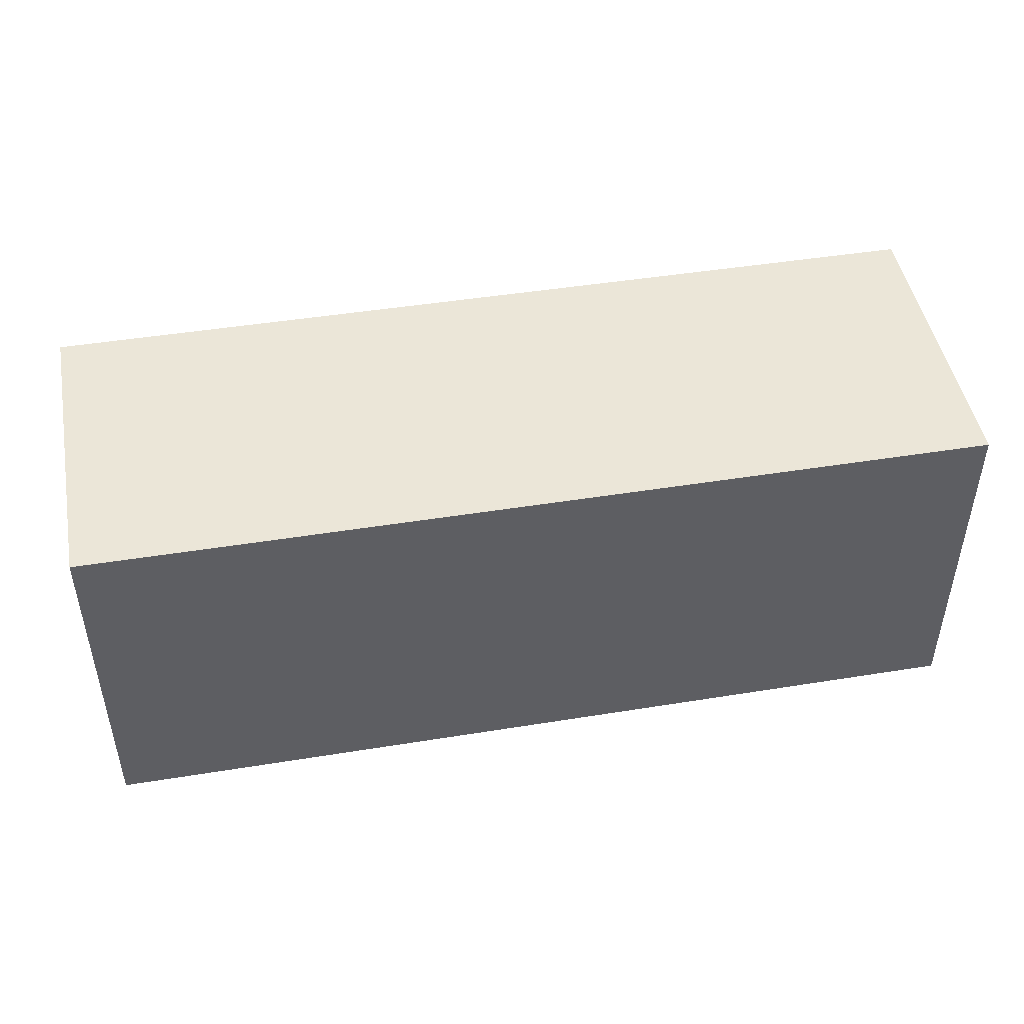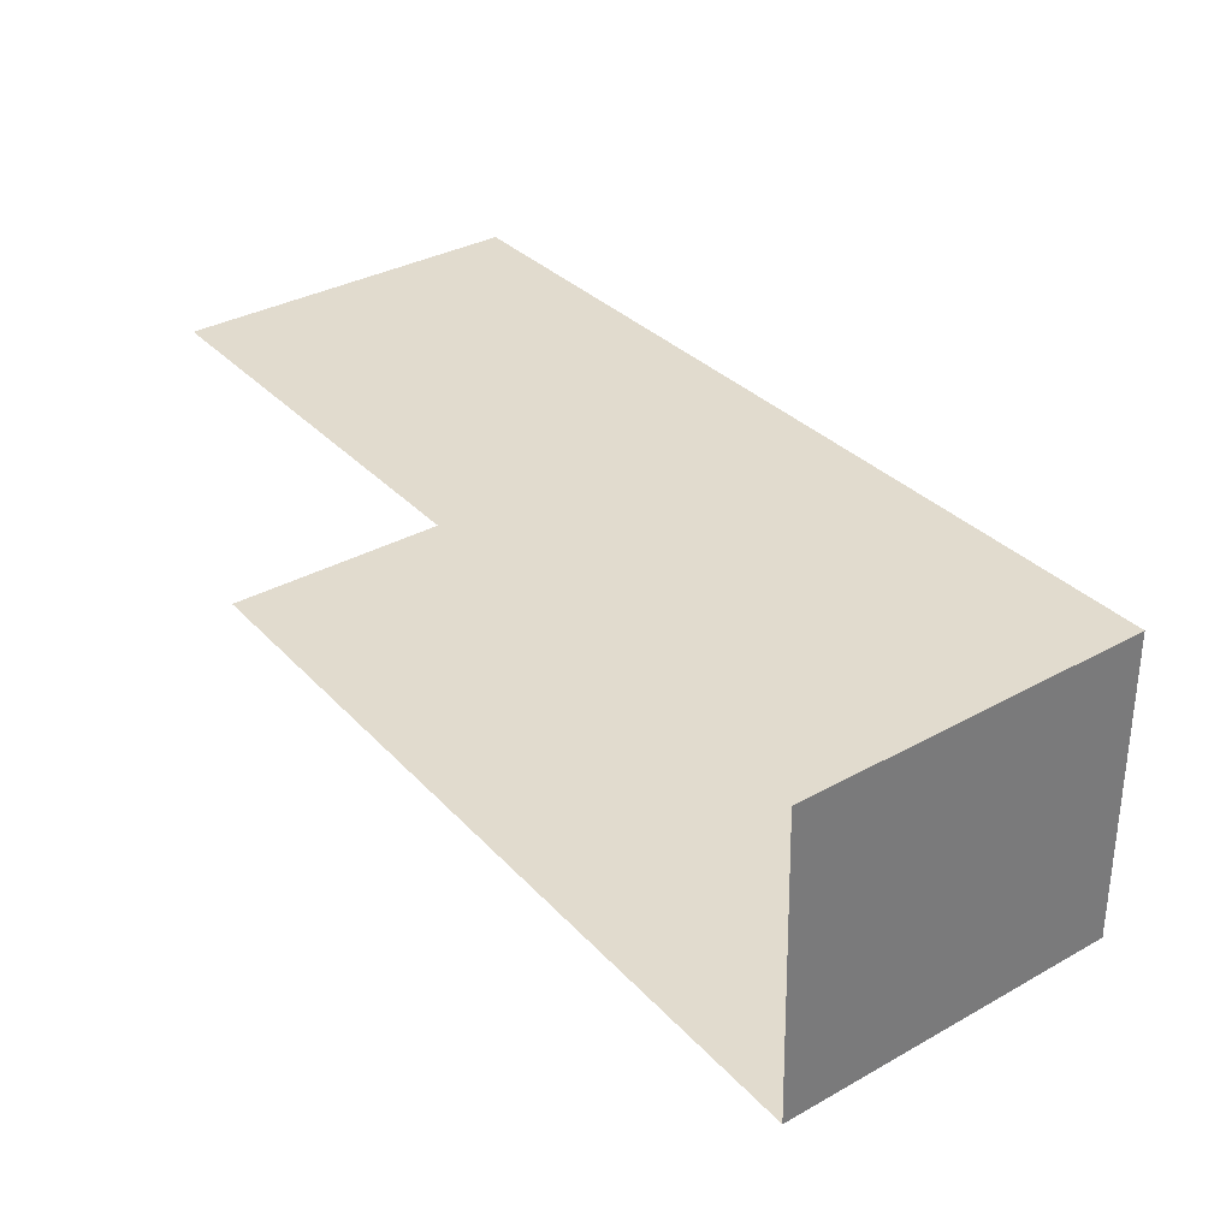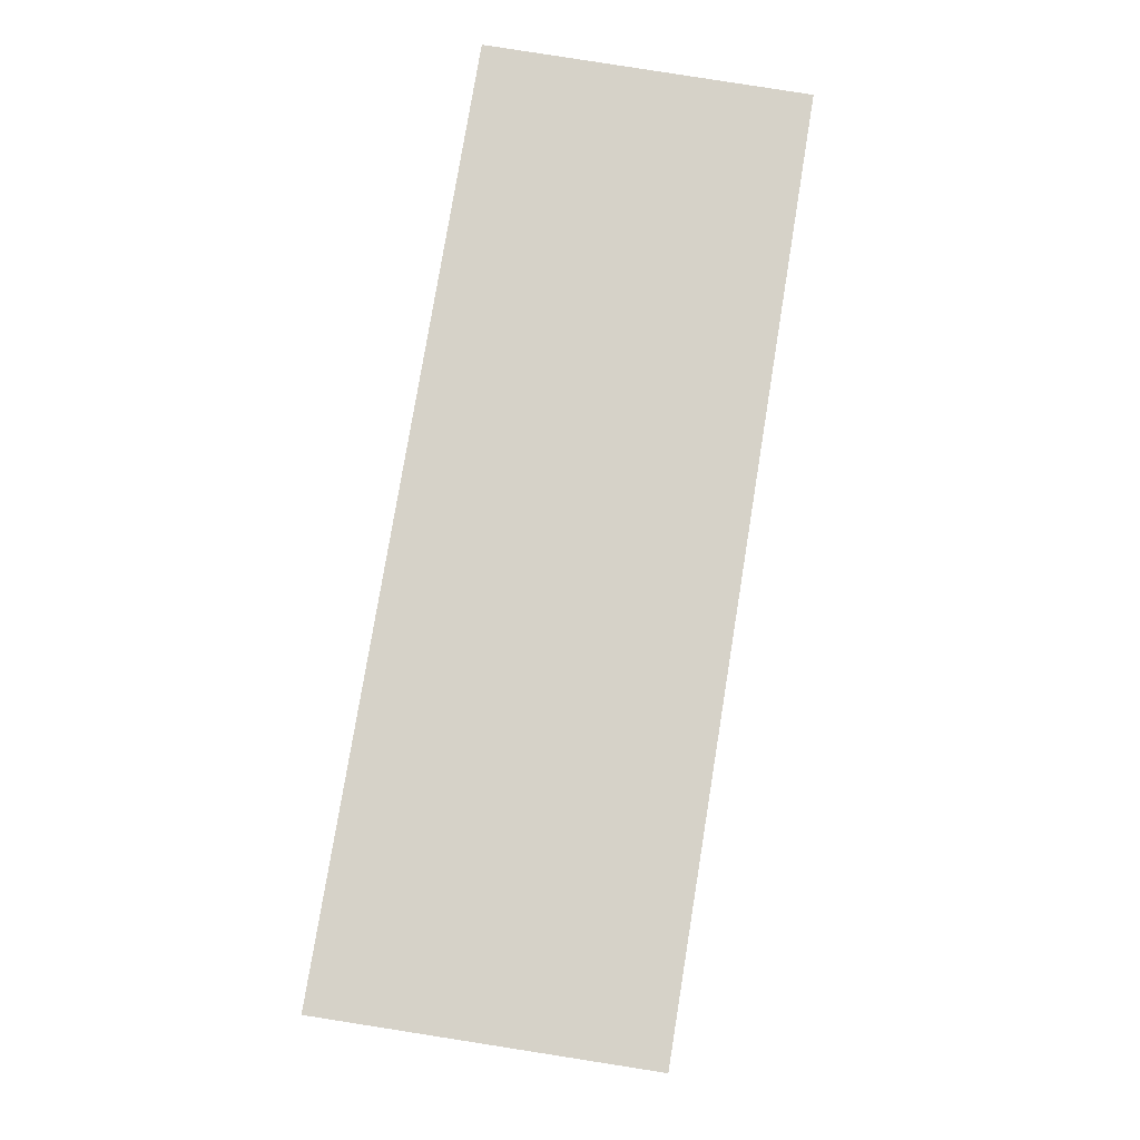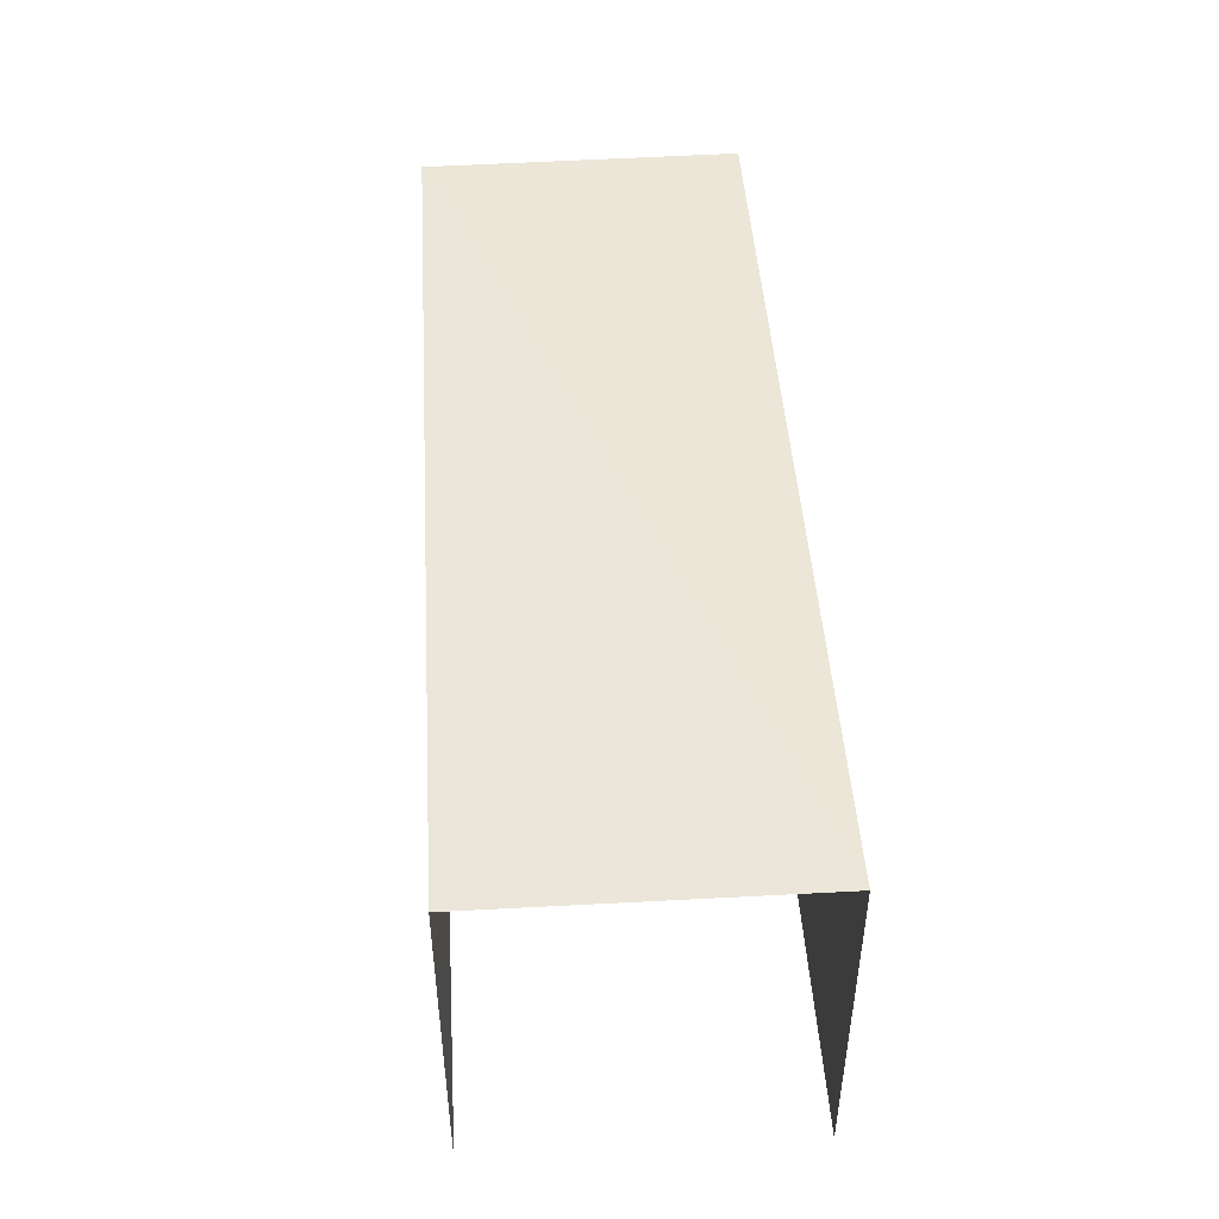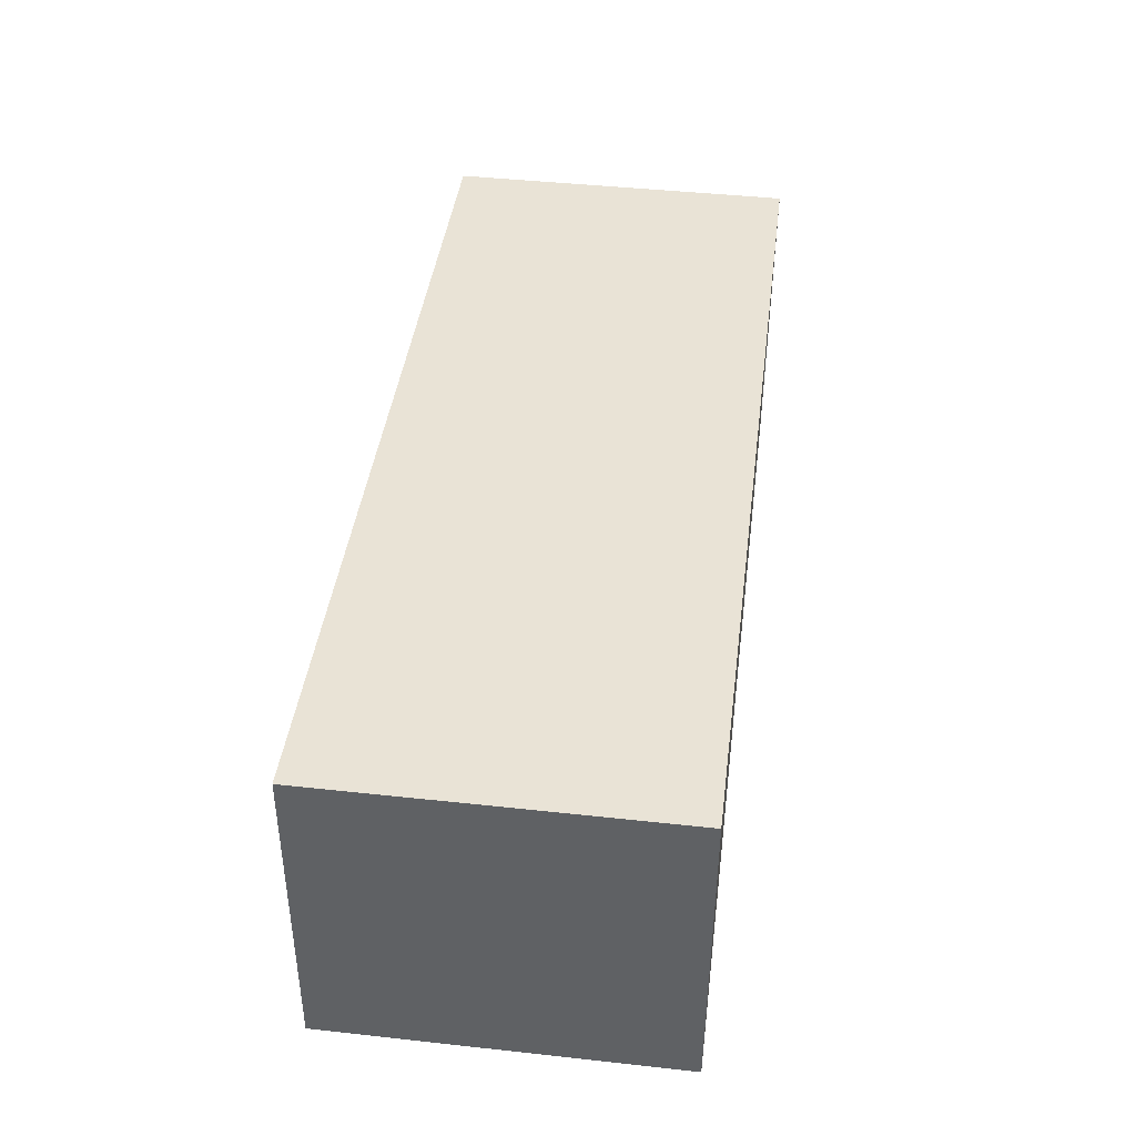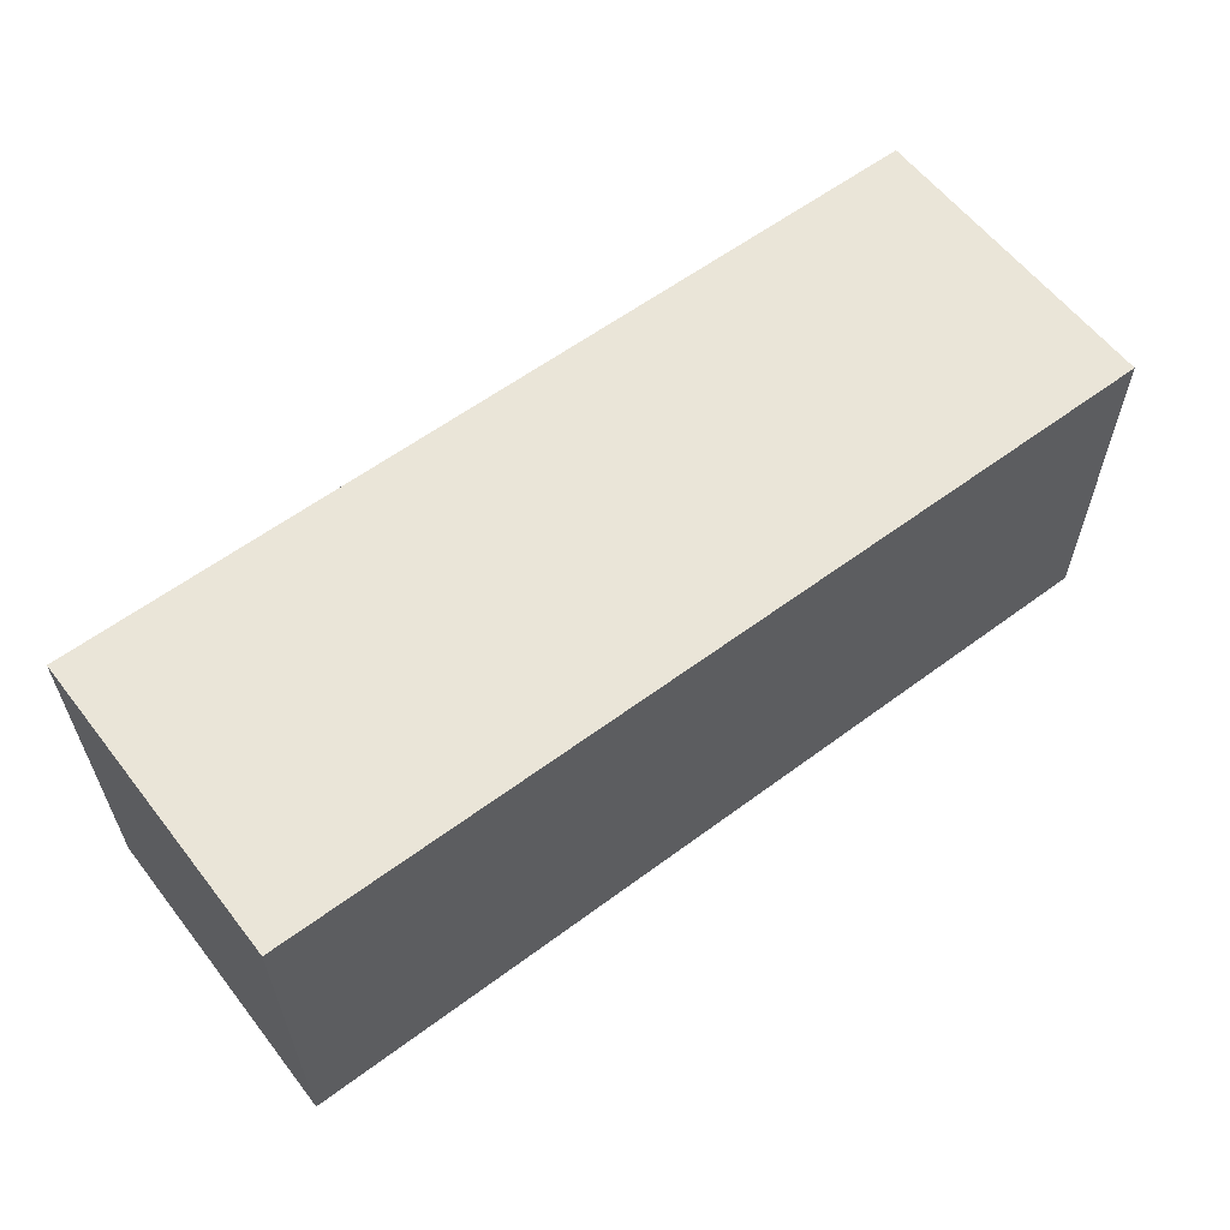
<metadata>
{"format":"obj","ext":"obj","renderer":"f3d","projection":"perspective","resolution":1024,"background":"white","views":[{"elev":46.3,"azim":-12.5,"up":"+Z"},{"elev":36.0,"azim":-125.8,"up":"+Y"},{"elev":77.8,"azim":-82.8,"up":"+Z"},{"elev":46.7,"azim":84.3,"up":"+Z"},{"elev":43.9,"azim":-82.8,"up":"+Y"},{"elev":59.1,"azim":-39.5,"up":"+Z"}]}
</metadata>
<code>
v -3.737e+05 -1.046e+05 23.95
v -3.737e+05 -1.046e+05 23.95
v -3.737e+05 -1.046e+05 23.95
v -3.737e+05 -1.046e+05 23.95
v -3.737e+05 -1.046e+05 28.28
v -3.737e+05 -1.046e+05 28.28
v -3.737e+05 -1.046e+05 28.28
v -3.737e+05 -1.046e+05 28.28
f 1 2 3
f 1 4 2
f 5 2 4
f 5 8 2
f 5 6 7
f 8 5 7
f 7 3 2
f 8 7 2
f 5 4 1
f 6 5 1
f 6 1 3
f 7 6 3

</code>
